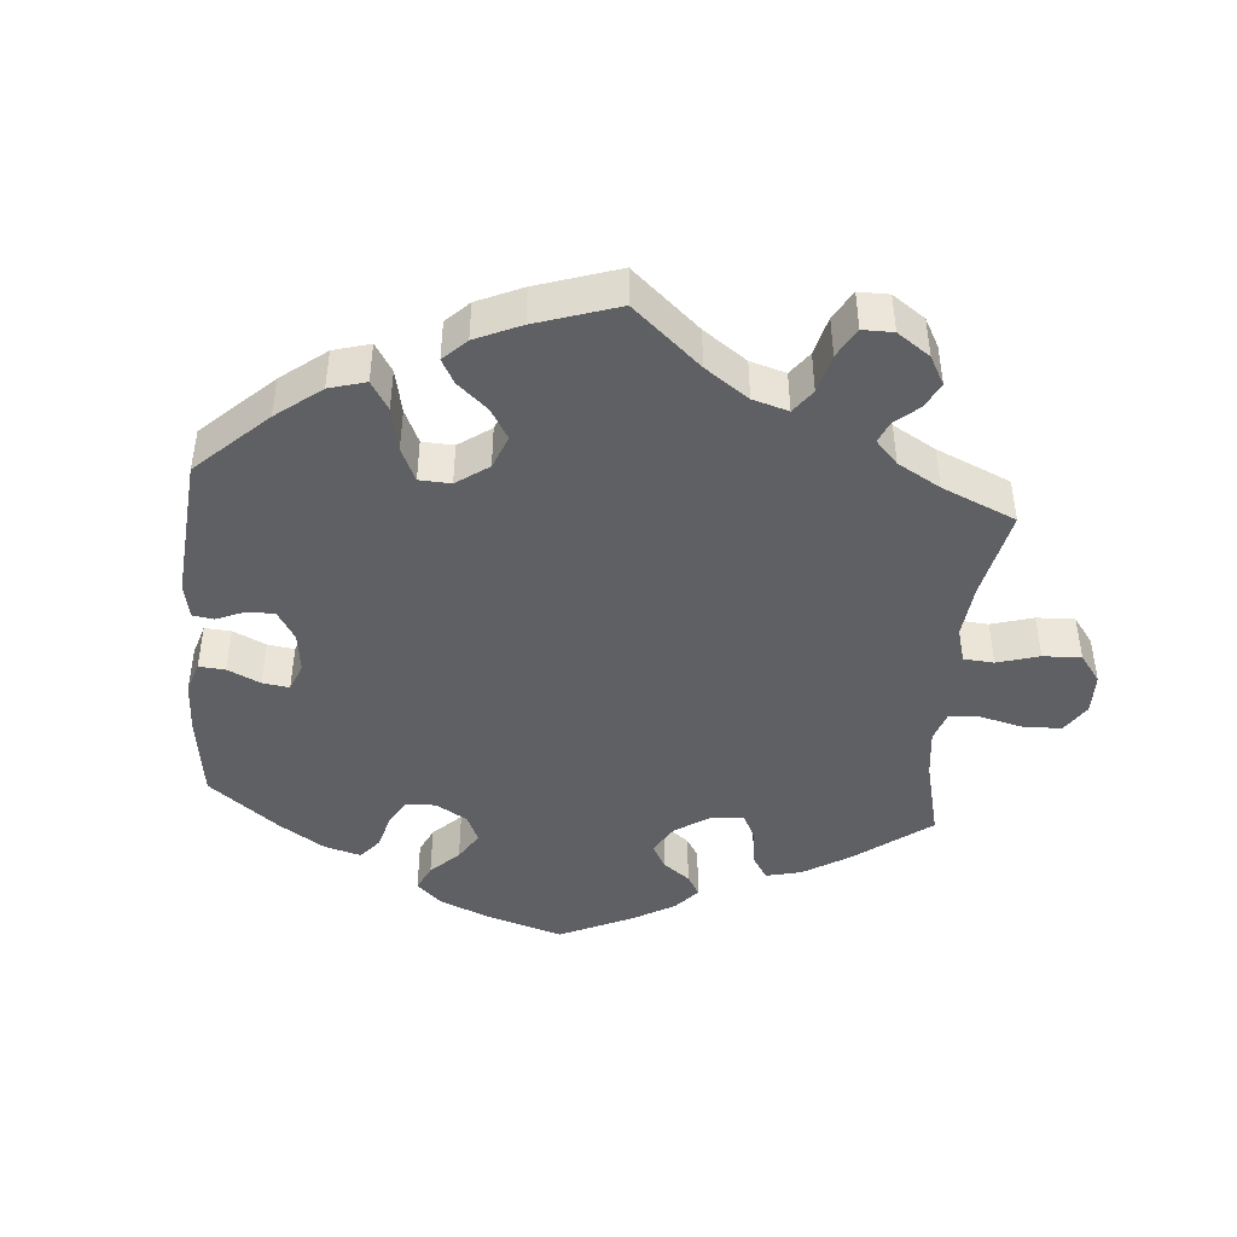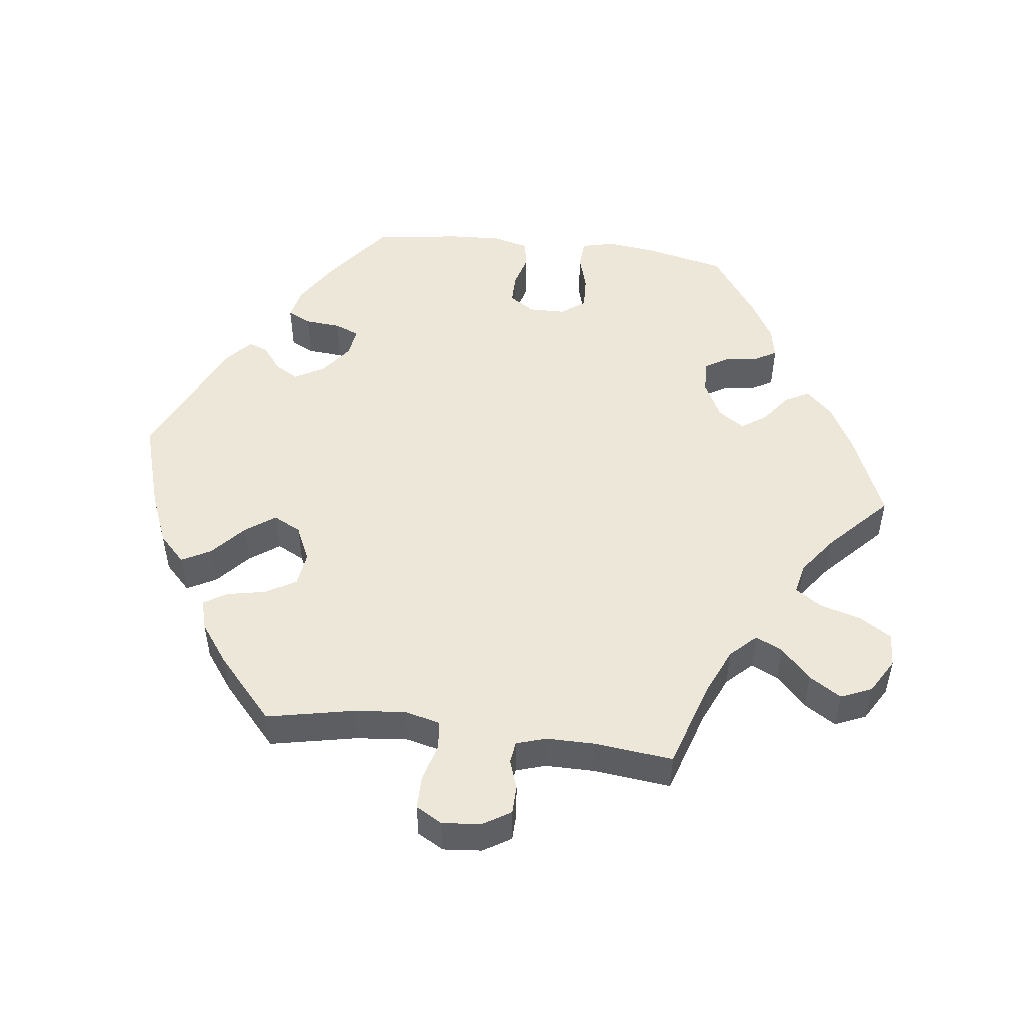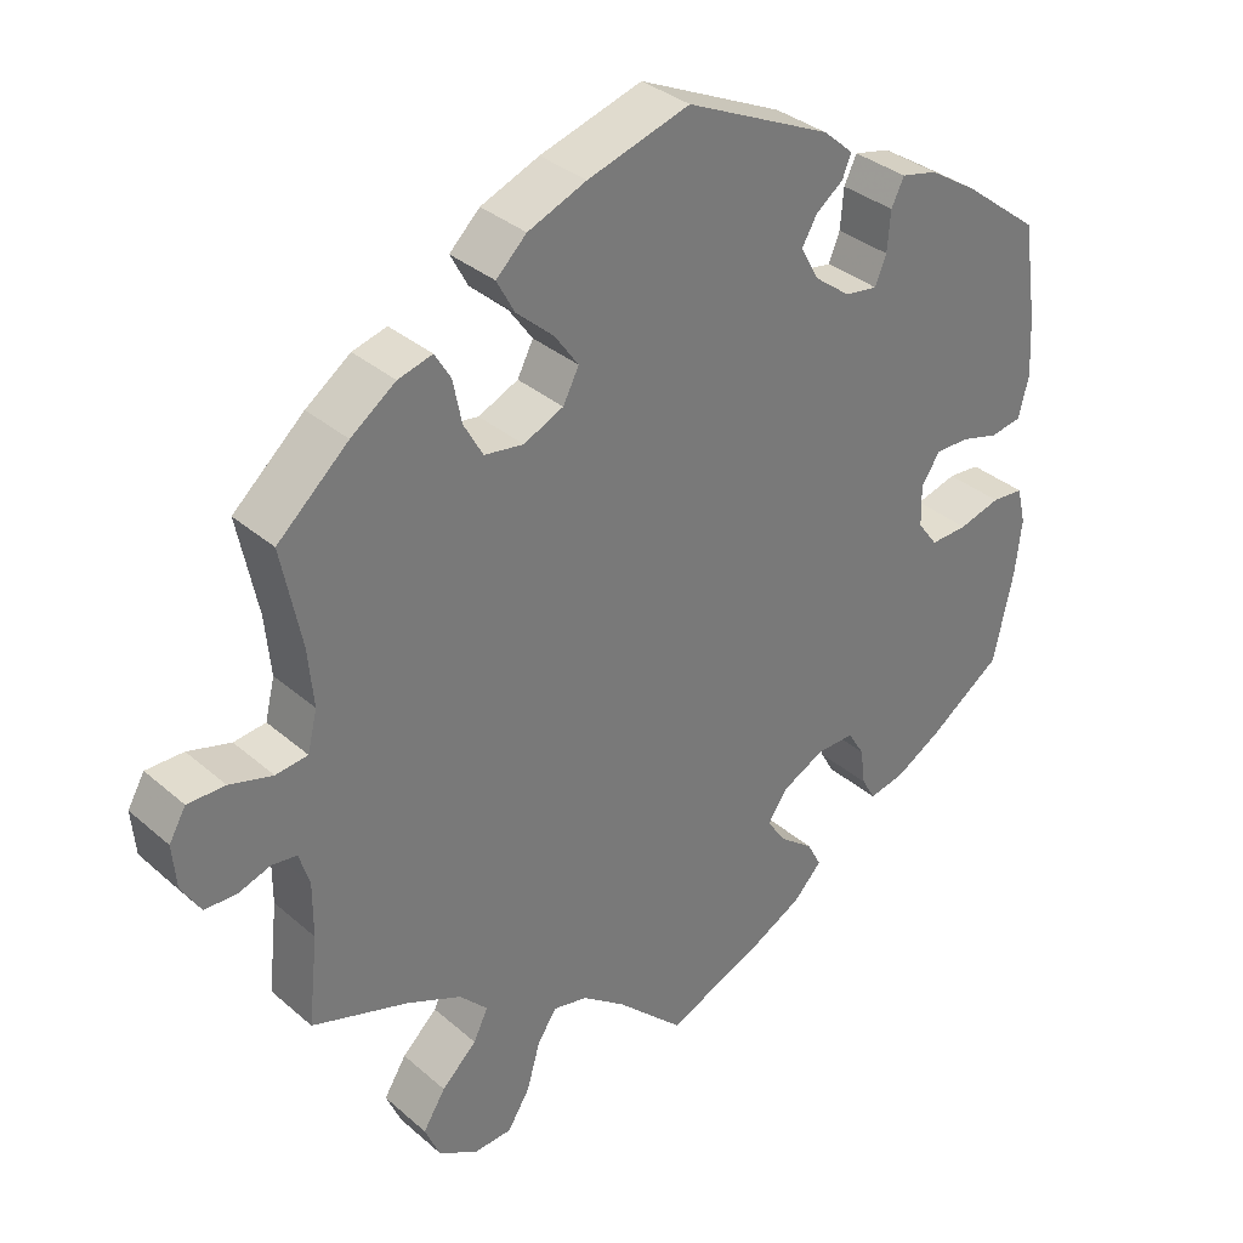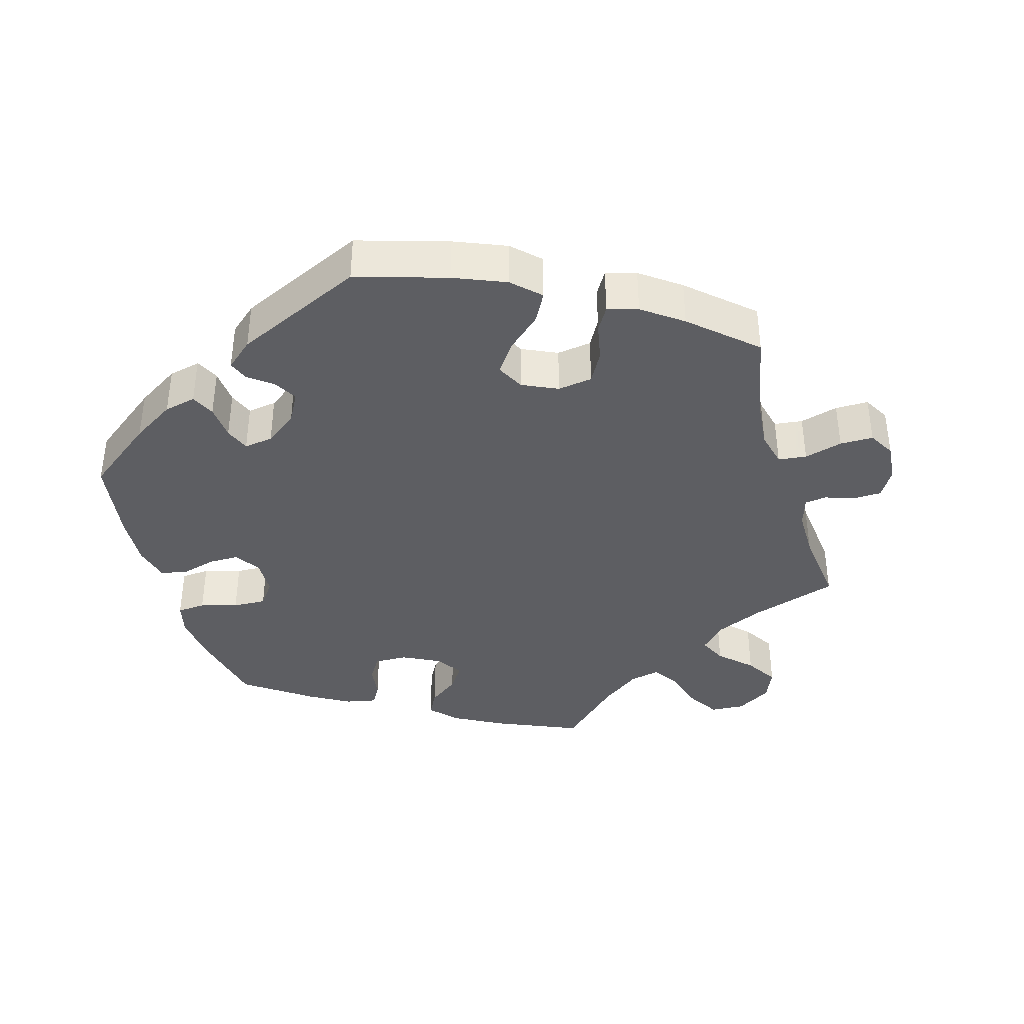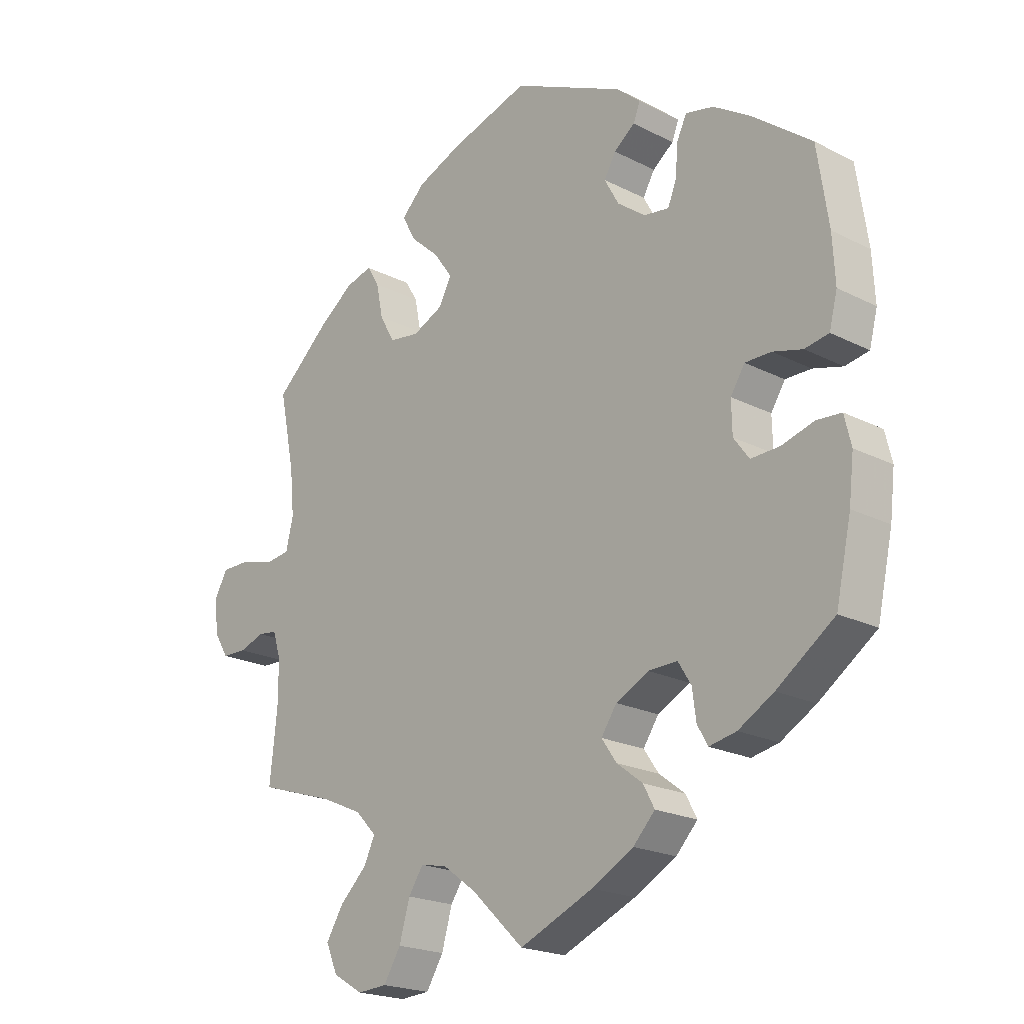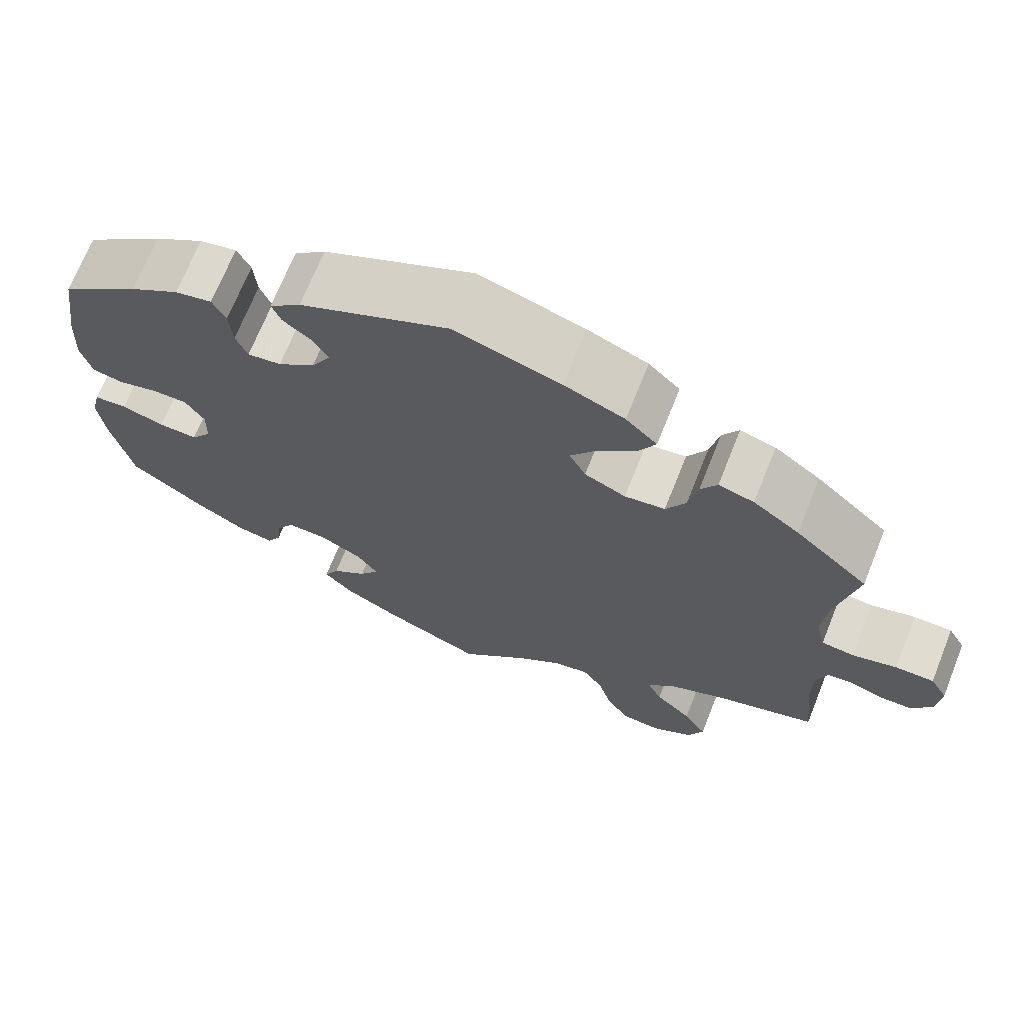
<metadata>
{"format":"obj","ext":"obj","renderer":"f3d","projection":"perspective","resolution":1024,"background":"white","views":[{"elev":-44.8,"azim":55.2,"up":"+Y"},{"elev":50.2,"azim":97.1,"up":"+Y"},{"elev":34.0,"azim":139.3,"up":"+Z"},{"elev":-38.8,"azim":16.2,"up":"+Y"},{"elev":-20.8,"azim":-132.6,"up":"+Z"},{"elev":69.5,"azim":21.8,"up":"+Z"}]}
</metadata>
<code>
v 0.476 0.07 0.167
v 0.469 0.07 0.094
v 0.481 0.07 0.044
v 0.521 0.07 0.039
v 0.575 0.07 0.054
v 0.622 0.07 0.054
v 0.643 0.07 0.017
v 0.638 0.07 -0.038
v 0.614 0.07 -0.077
v 0.574 0.07 -0.078
v 0.533 0.07 -0.064
v 0.502 0.07 -0.068
v 0.489 0.07 -0.11
v 0.489 0.07 -0.178
v 0.501 0.07 -0.289
v 0.379 0.07 -0.328
v 0.311 0.07 -0.358
v 0.276 0.07 -0.394
v 0.294 0.07 -0.432
v 0.338 0.07 -0.474
v 0.366 0.07 -0.519
v 0.347 0.07 -0.563
v 0.298 0.07 -0.592
v 0.25 0.07 -0.589
v 0.222 0.07 -0.544
v 0.205 0.07 -0.485
v 0.181 0.07 -0.449
v 0.138 0.07 -0.458
v 0.084 0.07 -0.498
v 0 0.07 -0.578
v -0.119 0.07 -0.527
v -0.187 0.07 -0.49
v -0.222 0.07 -0.453
v -0.204 0.07 -0.419
v -0.162 0.07 -0.387
v -0.138 0.07 -0.352
v -0.163 0.07 -0.315
v -0.216 0.07 -0.288
v -0.263 0.07 -0.287
v -0.284 0.07 -0.321
v -0.29 0.07 -0.367
v -0.307 0.07 -0.397
v -0.351 0.07 -0.388
v -0.408 0.07 -0.355
v -0.501 0.07 -0.289
v -0.526 0.07 -0.175
v -0.534 0.07 -0.106
v -0.523 0.07 -0.06
v -0.483 0.07 -0.057
v -0.431 0.07 -0.072
v -0.384 0.07 -0.074
v -0.359 0.07 -0.04
v -0.358 0.07 0.011
v -0.381 0.07 0.047
v -0.423 0.07 0.047
v -0.471 0.07 0.034
v -0.51 0.07 0.041
v -0.523 0.07 0.092
v -0.519 0.07 0.166
v -0.501 0.07 0.288
v -0.405 0.07 0.362
v -0.345 0.07 0.4
v -0.3 0.07 0.41
v -0.284 0.07 0.377
v -0.28 0.07 0.327
v -0.266 0.07 0.292
v -0.225 0.07 0.298
v -0.18 0.07 0.332
v -0.157 0.07 0.374
v -0.176 0.07 0.407
v -0.21 0.07 0.433
v -0.221 0.07 0.461
v -0.183 0.07 0.494
v -0.001 0.07 0.578
v 0.127 0.07 0.539
v 0.2 0.07 0.509
v 0.238 0.07 0.472
v 0.216 0.07 0.431
v 0.169 0.07 0.389
v 0.139 0.07 0.347
v 0.159 0.07 0.308
v 0.209 0.07 0.285
v 0.258 0.07 0.292
v 0.282 0.07 0.335
v 0.293 0.07 0.389
v 0.313 0.07 0.422
v 0.356 0.07 0.41
v 0.412 0.07 0.369
v 0.501 0.07 0.289
v 0.476 0 0.167
v 0.469 0 0.094
v 0.481 0 0.044
v 0.521 0 0.039
v 0.575 0 0.054
v 0.622 0 0.054
v 0.643 0 0.017
v 0.638 0 -0.038
v 0.614 0 -0.077
v 0.574 0 -0.078
v 0.533 0 -0.064
v 0.502 0 -0.068
v 0.489 0 -0.11
v 0.489 0 -0.178
v 0.501 0 -0.289
v 0.379 0 -0.328
v 0.311 0 -0.358
v 0.276 0 -0.394
v 0.294 0 -0.432
v 0.338 0 -0.474
v 0.366 0 -0.519
v 0.347 0 -0.563
v 0.298 0 -0.592
v 0.25 0 -0.589
v 0.222 0 -0.544
v 0.205 0 -0.485
v 0.181 0 -0.449
v 0.138 0 -0.458
v 0.084 0 -0.498
v 0 0 -0.578
v -0.119 0 -0.527
v -0.187 0 -0.49
v -0.222 0 -0.453
v -0.204 0 -0.419
v -0.162 0 -0.387
v -0.138 0 -0.352
v -0.163 0 -0.315
v -0.216 0 -0.288
v -0.263 0 -0.287
v -0.284 0 -0.321
v -0.29 0 -0.367
v -0.307 0 -0.397
v -0.351 0 -0.388
v -0.408 0 -0.355
v -0.501 0 -0.289
v -0.526 0 -0.175
v -0.534 0 -0.106
v -0.523 0 -0.06
v -0.483 0 -0.057
v -0.431 0 -0.072
v -0.384 0 -0.074
v -0.359 0 -0.04
v -0.358 0 0.011
v -0.381 0 0.047
v -0.423 0 0.047
v -0.471 0 0.034
v -0.51 0 0.041
v -0.523 0 0.092
v -0.519 0 0.166
v -0.501 0 0.288
v -0.405 0 0.362
v -0.345 0 0.4
v -0.3 0 0.41
v -0.284 0 0.377
v -0.28 0 0.327
v -0.266 0 0.292
v -0.225 0 0.298
v -0.18 0 0.332
v -0.157 0 0.374
v -0.176 0 0.407
v -0.21 0 0.433
v -0.221 0 0.461
v -0.183 0 0.494
v -0.001 0 0.578
v 0.127 0 0.539
v 0.2 0 0.509
v 0.238 0 0.472
v 0.216 0 0.431
v 0.169 0 0.389
v 0.139 0 0.347
v 0.159 0 0.308
v 0.209 0 0.285
v 0.258 0 0.292
v 0.282 0 0.335
v 0.293 0 0.389
v 0.313 0 0.422
v 0.356 0 0.41
v 0.412 0 0.369
v 0.501 0 0.289
f 88 89 1
f 87 88 1 2
f 84 85 86 87
f 83 84 87 2
f 82 83 2 3
f 81 82 3
f 76 77 78 79
f 76 79 80
f 75 76 80
f 74 75 80
f 73 74 80 81
f 70 71 72 73
f 69 70 73 81
f 62 63 64 65
f 62 65 66
f 61 62 66
f 60 61 66
f 59 60 66
f 58 59 66 67
f 55 56 57 58
f 54 55 58 67
f 47 48 49 50
f 47 50 51
f 46 47 51
f 45 46 51
f 44 45 51 52
f 40 41 42 43
f 39 40 43 44
f 32 33 34 35
f 32 35 36
f 29 30 31 32
f 28 29 32 36
f 27 28 36 37
f 23 24 25 26
f 23 26 27
f 22 23 27
f 19 20 21 22
f 18 19 22 27
f 17 18 27 37
f 14 15 16
f 13 14 16 17
f 12 13 17 37
f 8 9 10 11
f 8 11 12
f 7 8 12
f 4 5 6 7
f 3 4 7 12
f 68 69 81 3
f 53 54 67 68
f 52 53 68 3
f 39 44 52
f 38 39 52 3
f 3 12 37 38
f 90 178 177
f 91 90 177 176
f 176 175 174 173
f 91 176 173 172
f 92 91 172 171
f 92 171 170
f 168 167 166 165
f 169 168 165
f 169 165 164
f 169 164 163
f 170 169 163 162
f 162 161 160 159
f 170 162 159 158
f 154 153 152 151
f 155 154 151
f 155 151 150
f 155 150 149
f 155 149 148
f 156 155 148 147
f 147 146 145 144
f 156 147 144 143
f 139 138 137 136
f 140 139 136
f 140 136 135
f 140 135 134
f 141 140 134 133
f 132 131 130 129
f 133 132 129 128
f 124 123 122 121
f 125 124 121
f 121 120 119 118
f 125 121 118 117
f 126 125 117 116
f 115 114 113 112
f 116 115 112
f 116 112 111
f 111 110 109 108
f 116 111 108 107
f 126 116 107 106
f 105 104 103
f 106 105 103 102
f 126 106 102 101
f 100 99 98 97
f 101 100 97
f 101 97 96
f 96 95 94 93
f 101 96 93 92
f 92 170 158 157
f 157 156 143 142
f 92 157 142 141
f 141 133 128
f 92 141 128 127
f 127 126 101 92
f 1 90 91 2
f 2 91 92 3
f 3 92 93 4
f 4 93 94 5
f 5 94 95 6
f 6 95 96 7
f 7 96 97 8
f 8 97 98 9
f 9 98 99 10
f 10 99 100 11
f 11 100 101 12
f 12 101 102 13
f 13 102 103 14
f 14 103 104 15
f 15 104 105 16
f 16 105 106 17
f 17 106 107 18
f 18 107 108 19
f 19 108 109 20
f 20 109 110 21
f 21 110 111 22
f 22 111 112 23
f 23 112 113 24
f 24 113 114 25
f 25 114 115 26
f 26 115 116 27
f 27 116 117 28
f 28 117 118 29
f 29 118 119 30
f 30 119 120 31
f 31 120 121 32
f 32 121 122 33
f 33 122 123 34
f 34 123 124 35
f 35 124 125 36
f 36 125 126 37
f 37 126 127 38
f 38 127 128 39
f 39 128 129 40
f 40 129 130 41
f 41 130 131 42
f 42 131 132 43
f 43 132 133 44
f 44 133 134 45
f 45 134 135 46
f 46 135 136 47
f 47 136 137 48
f 48 137 138 49
f 49 138 139 50
f 50 139 140 51
f 51 140 141 52
f 52 141 142 53
f 53 142 143 54
f 54 143 144 55
f 55 144 145 56
f 56 145 146 57
f 57 146 147 58
f 58 147 148 59
f 59 148 149 60
f 60 149 150 61
f 61 150 151 62
f 62 151 152 63
f 63 152 153 64
f 64 153 154 65
f 65 154 155 66
f 66 155 156 67
f 67 156 157 68
f 68 157 158 69
f 69 158 159 70
f 70 159 160 71
f 71 160 161 72
f 72 161 162 73
f 73 162 163 74
f 74 163 164 75
f 75 164 165 76
f 76 165 166 77
f 77 166 167 78
f 78 167 168 79
f 79 168 169 80
f 80 169 170 81
f 81 170 171 82
f 82 171 172 83
f 83 172 173 84
f 84 173 174 85
f 85 174 175 86
f 86 175 176 87
f 87 176 177 88
f 88 177 178 89
f 89 178 90 1

</code>
